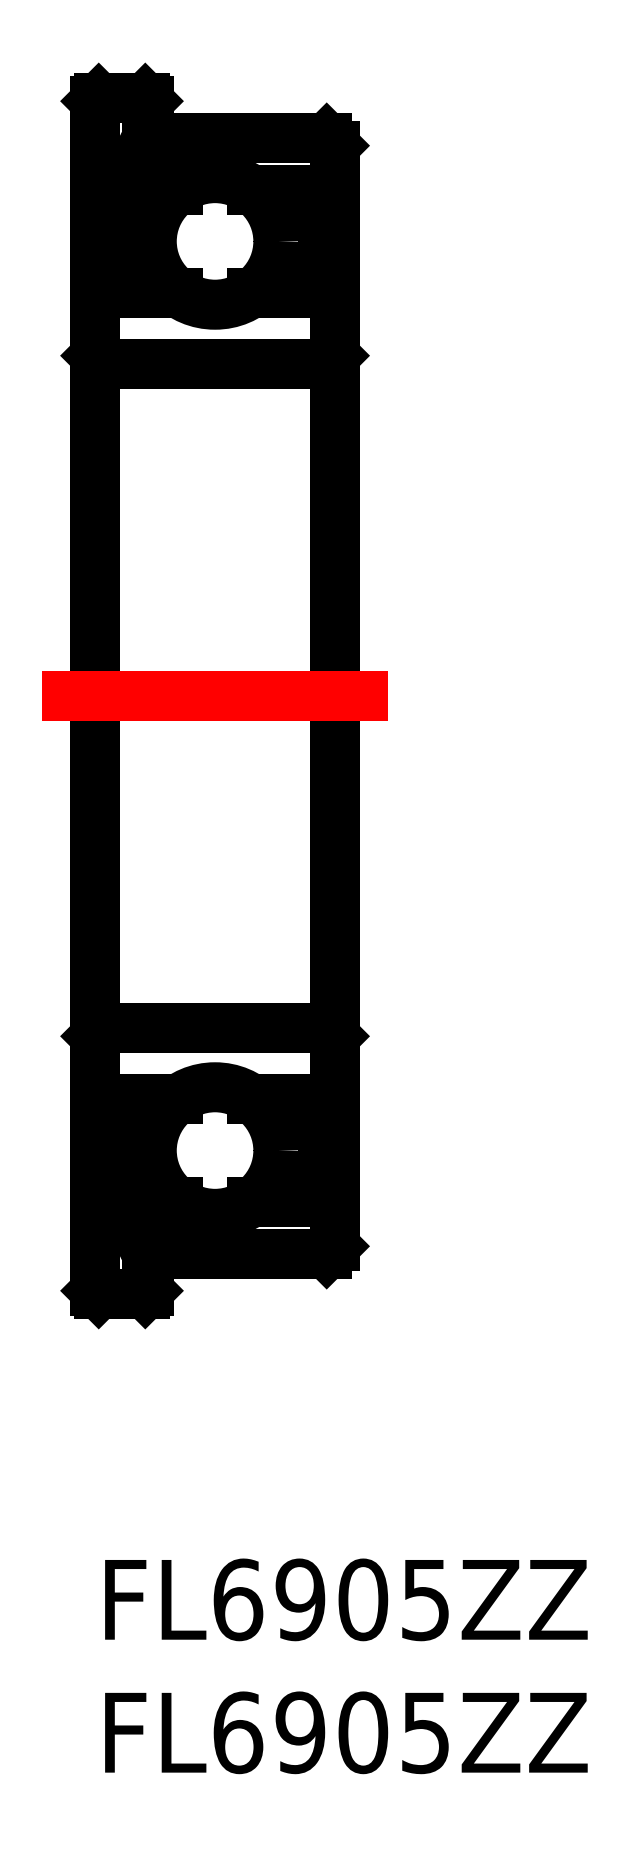
<metadata>
{"format":"dxf","ext":"dxf","renderer":"ezdxf+matplotlib","layout":"modelspace","background":"white","min_lineweight":24,"dpi":150}
</metadata>
<code>
0
SECTION
2
ENTITIES
0
INSERT
8
MSM_CONTINUOUS
2
*U7
10
0
20
0
30
0
0
INSERT
8
MSM_CONTINUOUS
2
*U8
10
0
20
0
30
0
0
LINE
8
MSM_CONTINUOUS
10
2.5
20
53.5
30
0
11
8.7
21
53.5
31
0
0
LINE
8
MSM_CONTINUOUS
10
8.7
20
53.5
30
0
11
9
21
53.2
31
0
0
LINE
8
MSM_CONTINUOUS
10
8.7
20
45
30
0
11
9
21
45.3
31
0
0
LINE
8
MSM_CONTINUOUS
10
8.7
20
45
30
0
11
0.3
21
45
31
0
0
LINE
8
MSM_CONTINUOUS
10
0
20
45.3
30
0
11
0.3
21
45
31
0
0
LINE
8
MSM_CONTINUOUS
10
0
20
52.36
30
0
11
0.4375
21
52.36
31
0
0
LINE
8
MSM_CONTINUOUS
10
0.4375
20
52.36
30
0
11
0.4375
21
47.67
31
0
0
LINE
8
MSM_CONTINUOUS
10
0.25
20
52.36
30
0
11
0.25
21
47.67
31
0
0
LINE
8
MSM_CONTINUOUS
10
0.125
20
55
30
0
11
0
21
54.87
31
0
0
LINE
8
MSM_CONTINUOUS
10
0.125
20
55
30
0
11
1.875
21
55
31
0
0
LINE
8
MSM_CONTINUOUS
10
2
20
54.88
30
0
11
2
21
53.62
31
0
0
LINE
8
MSM_CONTINUOUS
10
1.875
20
55
30
0
11
2
21
54.88
31
0
0
LINE
8
MSM_CONTINUOUS
10
2
20
53.62
30
0
11
1.902
21
53.43
31
0
0
LINE
8
MSM_CONTINUOUS
10
1.936
20
53.37
30
0
11
2.375
21
53.37
31
0
0
ARC
8
MSM_CONTINUOUS
10
1.936
20
53.41
30
0
40
0.0375
50
153.4
51
270
0
LINE
8
MSM_CONTINUOUS
10
2.375
20
53.37
30
0
11
2.5
21
53.5
31
0
0
LINE
8
MSM_CONTINUOUS
10
8.562
20
51.53
30
0
11
8.562
21
47.67
31
0
0
LINE
8
MSM_CONTINUOUS
10
8.75
20
51.53
30
0
11
8.75
21
47.67
31
0
0
CIRCLE
8
MSM_CONTINUOUS
10
4.5
20
49.6
30
0
40
2.381
0
LINE
8
MSM_CONTINUOUS
10
0.4375
20
51.53
30
0
11
3.104
21
51.53
31
0
0
LINE
8
MSM_CONTINUOUS
10
5.896
20
51.53
30
0
11
9
21
51.53
31
0
0
LINE
8
MSM_CONTINUOUS
10
0
20
47.67
30
0
11
3.104
21
47.67
31
0
0
LINE
8
MSM_CONTINUOUS
10
5.896
20
47.67
30
0
11
9
21
47.67
31
0
0
LINE
8
MSM_CONTINUOUS
10
0
20
54.87
30
0
11
0
21
10.12
31
0
0
LINE
8
MSM_CONTINUOUS
10
2.5
20
11.5
30
0
11
8.7
21
11.5
31
0
0
LINE
8
MSM_CONTINUOUS
10
9
20
11.8
30
0
11
9
21
53.2
31
0
0
LINE
8
MSM_CONTINUOUS
10
8.7
20
11.5
30
0
11
9
21
11.8
31
0
0
LINE
8
MSM_CONTINUOUS
10
8.7
20
20
30
0
11
9
21
19.7
31
0
0
LINE
8
MSM_CONTINUOUS
10
8.7
20
20
30
0
11
0.3
21
20
31
0
0
LINE
8
MSM_CONTINUOUS
10
0
20
19.7
30
0
11
0.3
21
20
31
0
0
LINE
8
MSM_CONTINUOUS
10
0
20
12.64
30
0
11
0.4375
21
12.64
31
0
0
LINE
8
MSM_CONTINUOUS
10
0.4375
20
12.64
30
0
11
0.4375
21
17.33
31
0
0
LINE
8
MSM_CONTINUOUS
10
0.25
20
12.64
30
0
11
0.25
21
17.33
31
0
0
LINE
8
MSM_CONTINUOUS
10
0.125
20
10
30
0
11
0
21
10.12
31
0
0
LINE
8
MSM_CONTINUOUS
10
0.125
20
10
30
0
11
1.875
21
10
31
0
0
LINE
8
MSM_CONTINUOUS
10
2
20
10.12
30
0
11
2
21
11.38
31
0
0
LINE
8
MSM_CONTINUOUS
10
1.875
20
10
30
0
11
2
21
10.12
31
0
0
LINE
8
MSM_CONTINUOUS
10
2
20
11.38
30
0
11
1.902
21
11.57
31
0
0
LINE
8
MSM_CONTINUOUS
10
1.936
20
11.62
30
0
11
2.375
21
11.62
31
0
0
ARC
8
MSM_CONTINUOUS
10
1.936
20
11.59
30
0
40
0.0375
50
90
51
206.6
0
LINE
8
MSM_CONTINUOUS
10
2.375
20
11.62
30
0
11
2.5
21
11.5
31
0
0
LINE
8
MSM_CONTINUOUS
10
8.562
20
13.47
30
0
11
8.562
21
17.33
31
0
0
LINE
8
MSM_CONTINUOUS
10
8.75
20
13.47
30
0
11
8.75
21
17.33
31
0
0
CIRCLE
8
MSM_CONTINUOUS
10
4.5
20
15.4
30
0
40
2.381
0
LINE
8
MSM_CONTINUOUS
10
0.4375
20
13.47
30
0
11
3.104
21
13.47
31
0
0
LINE
8
MSM_CONTINUOUS
10
5.896
20
13.47
30
0
11
9
21
13.47
31
0
0
LINE
8
MSM_CONTINUOUS
10
0
20
17.33
30
0
11
3.104
21
17.33
31
0
0
LINE
8
MSM_CONTINUOUS
10
5.896
20
17.33
30
0
11
9
21
17.33
31
0
0
LINE
8
MSM_CENTER
10
-2
20
32.5
30
0
11
11
21
32.5
31
0
0
ENDSEC
0
EOF

</code>
